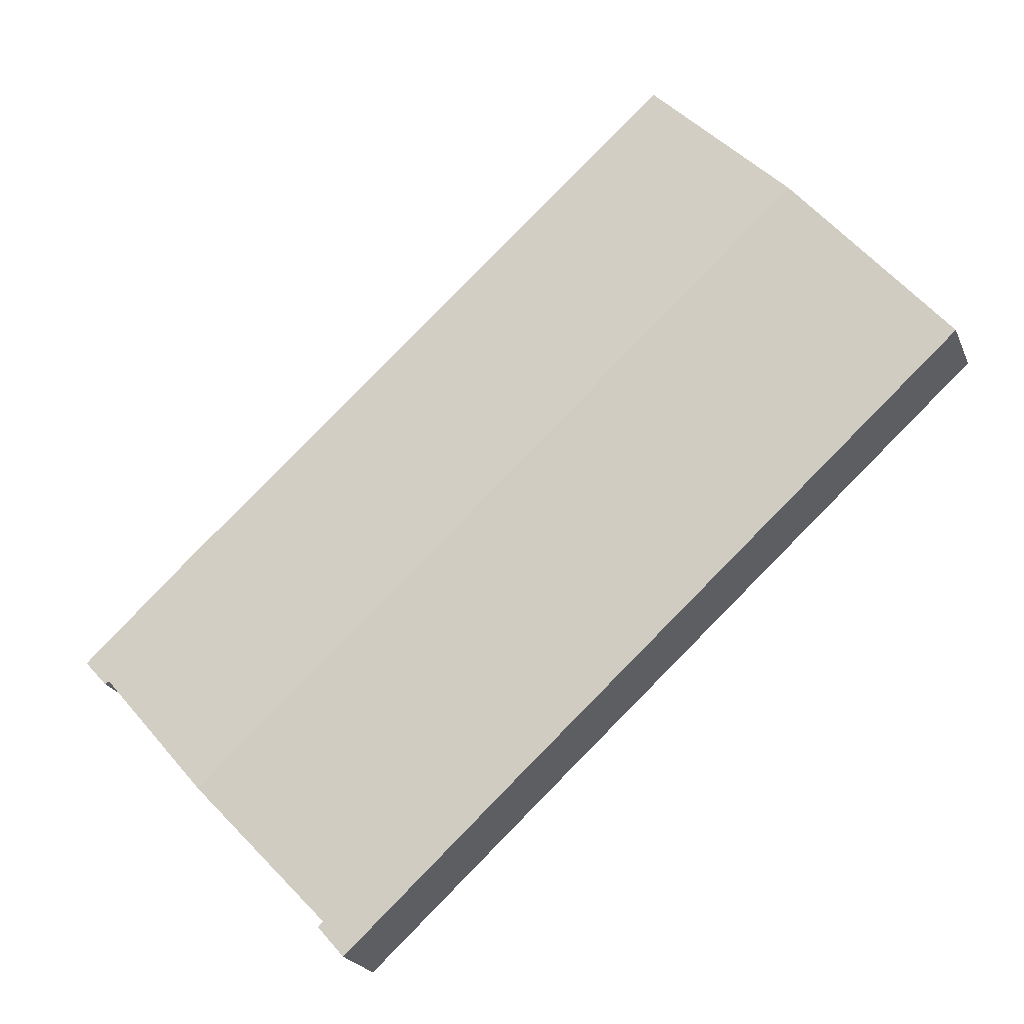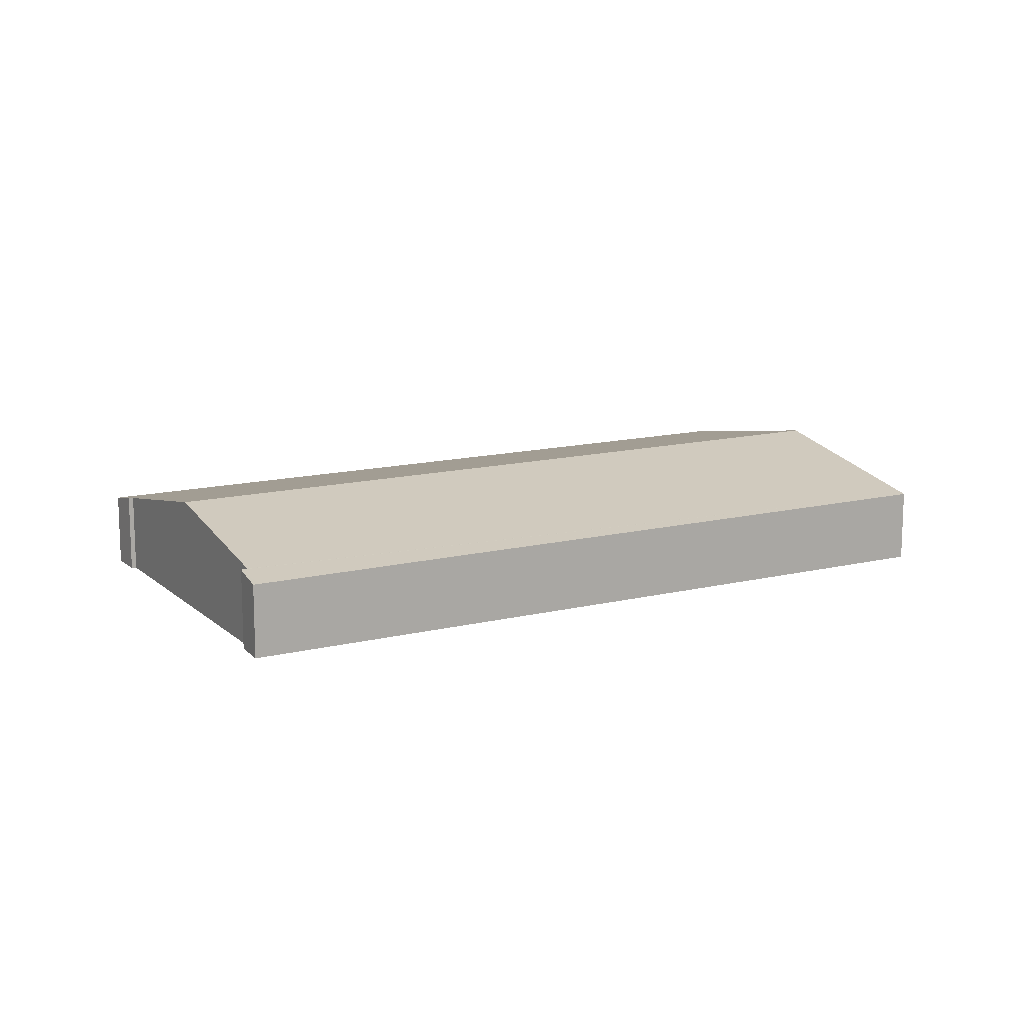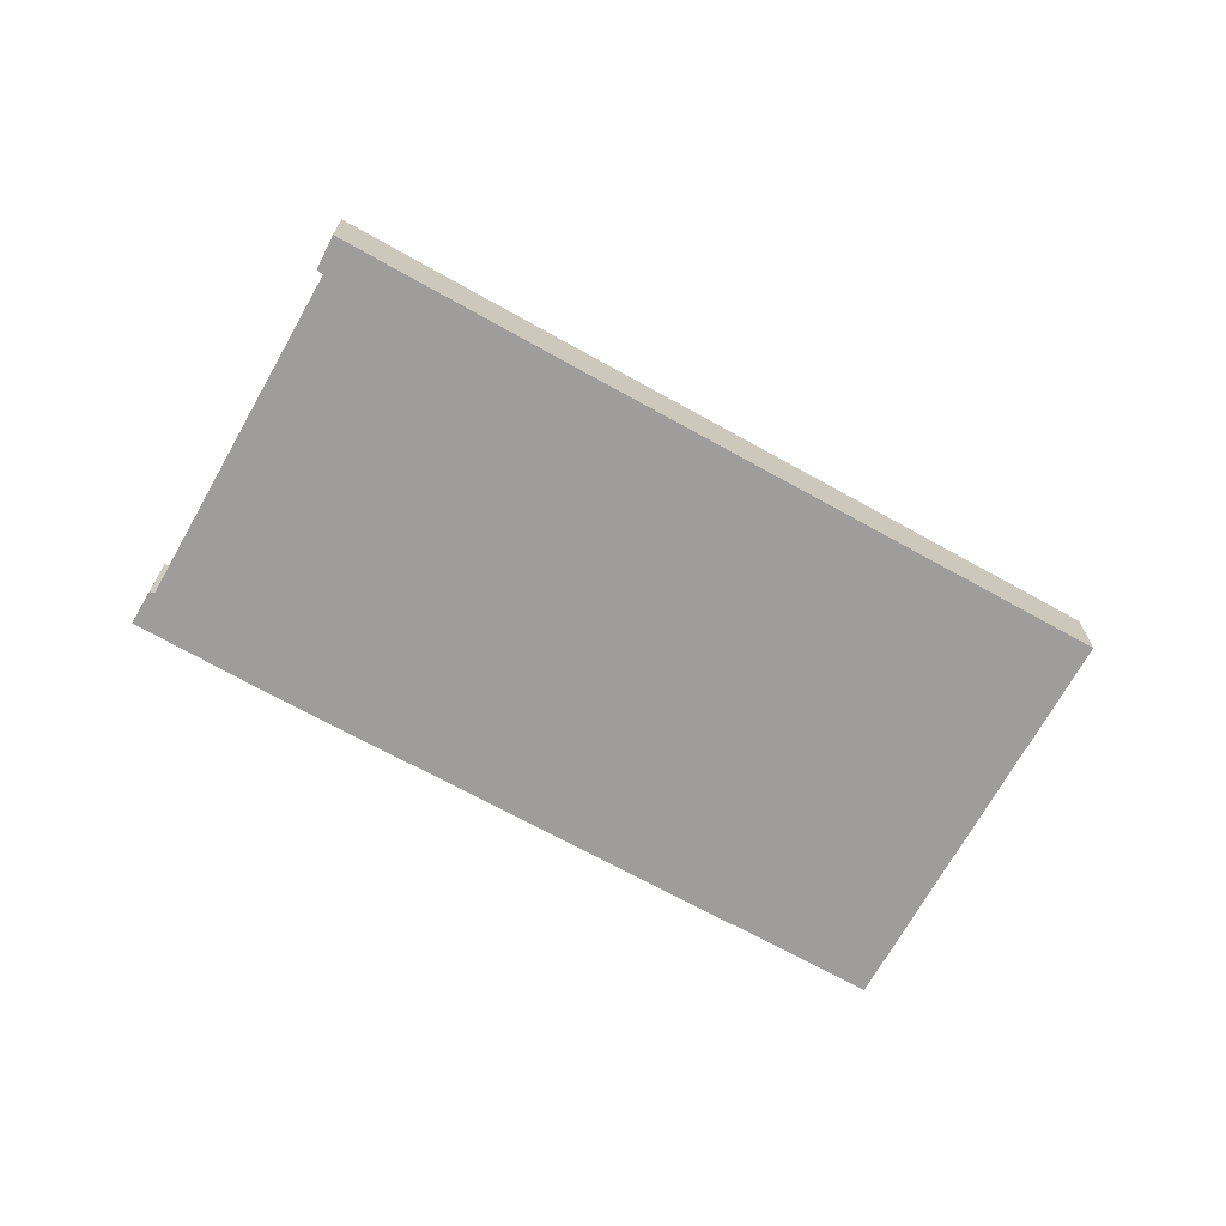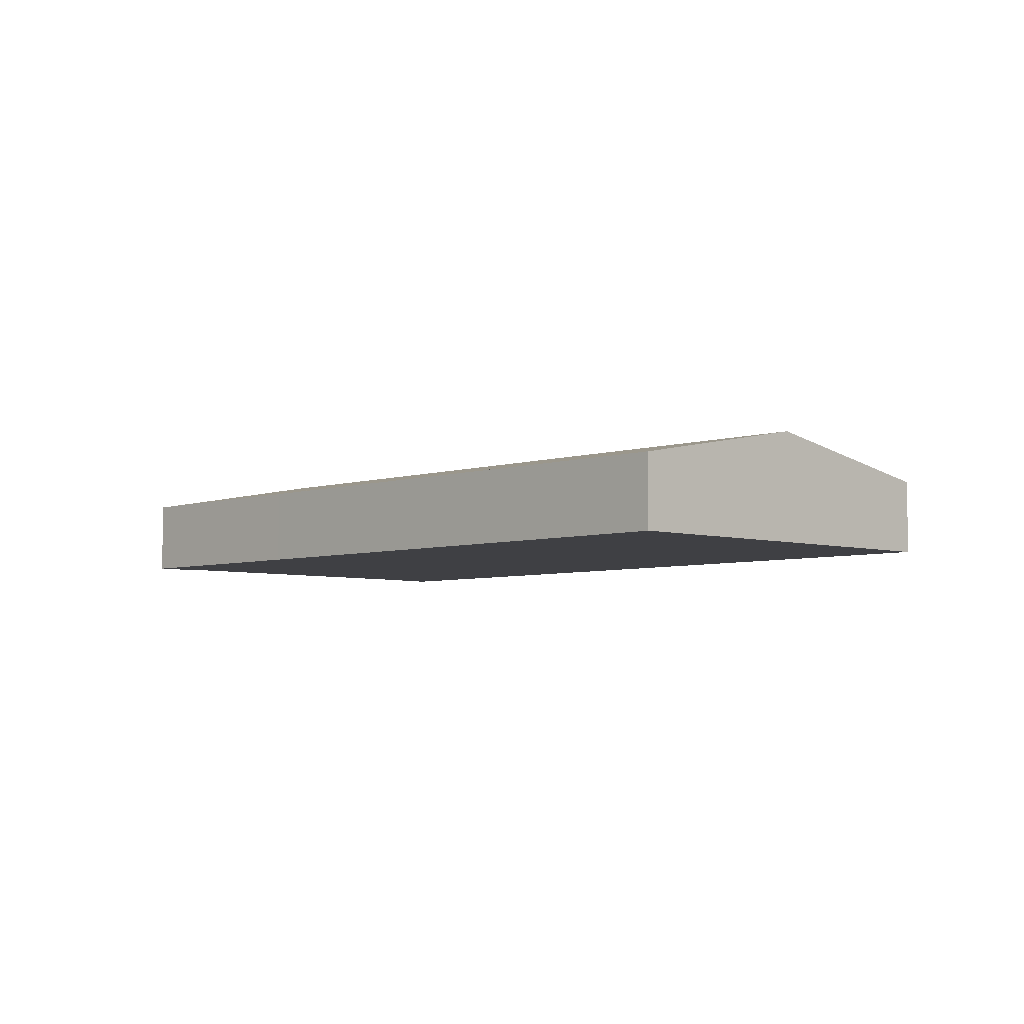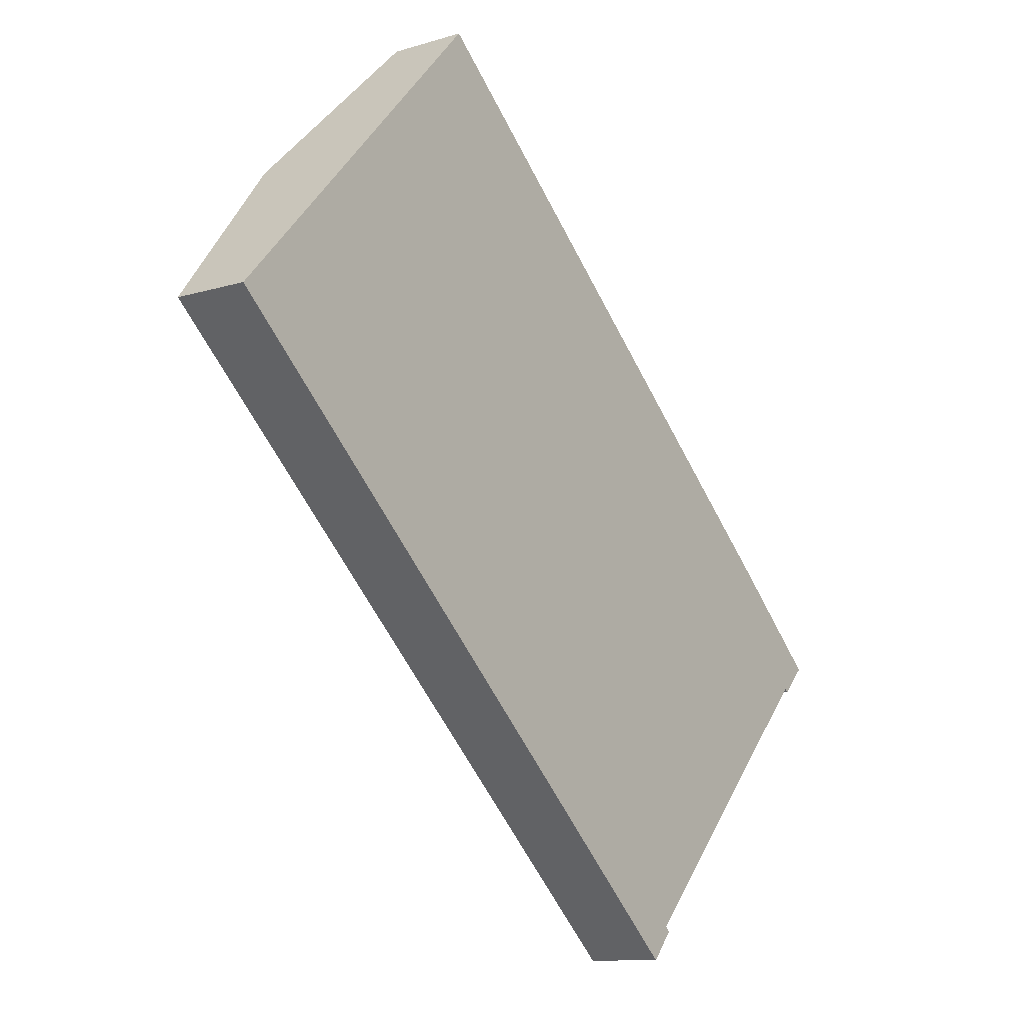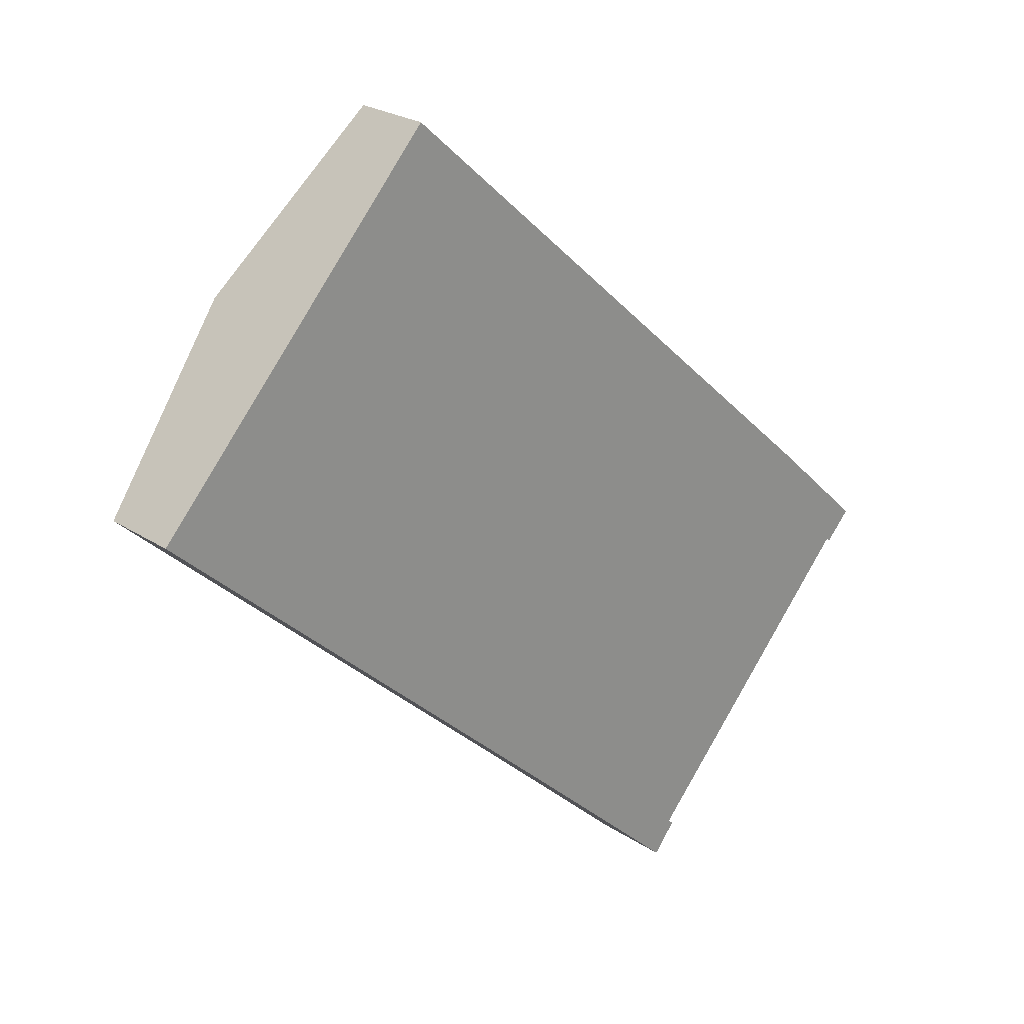
<metadata>
{"format":"obj","ext":"obj","renderer":"f3d","projection":"perspective","resolution":1024,"background":"white","views":[{"elev":-22.0,"azim":-161.8,"up":"+Z"},{"elev":13.7,"azim":-166.3,"up":"+Y"},{"elev":-70.5,"azim":-166.7,"up":"+Y"},{"elev":-5.1,"azim":-91.2,"up":"+Y"},{"elev":-10.8,"azim":-52.7,"up":"+Z"},{"elev":24.2,"azim":-42.7,"up":"+Z"}]}
</metadata>
<code>
v  6.352 5.043 6.883
v  37.8 3.651 -11.46
v  32.58 5.043 -17.13
v  39.12 3.35 -10.4
v  39.02 3.35 -10.3
v  34.69 3.341 -6.274
v  12.59 3.382 13.65
v  37.9 3.648 -11.51
v  37.99 3.644 -11.57
v  27.33 3.644 -22.83
v  0 3.352 2.053e-16
v  27.39 3.643 -22.9
v  27.54 3.639 -23.05
v  18.88 3.357 -17.25
v  26.3 3.352 -24.08
v  26.52 3.352 -24.28
v  0 0 0
v  6.352 -4.215e-16 6.883
v  12.59 -8.356e-16 13.65
v  34.69 3.842e-16 -6.274
v  39.02 6.308e-16 -10.3
v  39.12 6.366e-16 -10.4
v  27.33 1.398e-15 -22.83
v  27.54 1.412e-15 -23.05
v  27.39 1.402e-15 -22.9
v  37.99 7.085e-16 -11.57
v  37.8 7.015e-16 -11.46
v  32.58 1.049e-15 -17.13
v  26.52 1.487e-15 -24.28
v  37.9 7.05e-16 -11.51
v  26.3 1.474e-15 -24.08
v  18.88 1.056e-15 -17.25
g defaultobject
f 1 2 3
f 2 1 4
f 4 1 5
f 5 1 6
f 6 1 7
f 8 4 9
f 4 8 2
f 10 1 3
f 1 10 11
f 11 10 12
f 11 12 13
f 11 13 14
f 14 13 15
f 15 13 16
f 17 1 11
f 1 17 18
f 1 18 7
f 7 18 19
f 19 6 7
f 6 19 20
f 6 20 5
f 5 20 21
f 5 21 4
f 4 21 22
f 23 12 10
f 12 23 13
f 13 23 24
f 24 23 25
f 4 26 9
f 26 4 22
f 27 3 2
f 3 27 28
f 3 28 10
f 10 28 23
f 24 16 13
f 16 24 29
f 9 2 8
f 2 9 27
f 27 9 26
f 27 26 30
f 29 15 16
f 15 29 14
f 14 29 31
f 14 31 32
f 14 32 11
f 11 32 17
f 32 18 17
f 18 32 31
f 18 31 29
f 18 29 23
f 23 29 24
f 23 24 25
f 18 23 28
f 18 28 19
f 19 28 27
f 19 27 30
f 19 30 26
f 19 26 22
f 19 22 20
f 20 22 21

</code>
